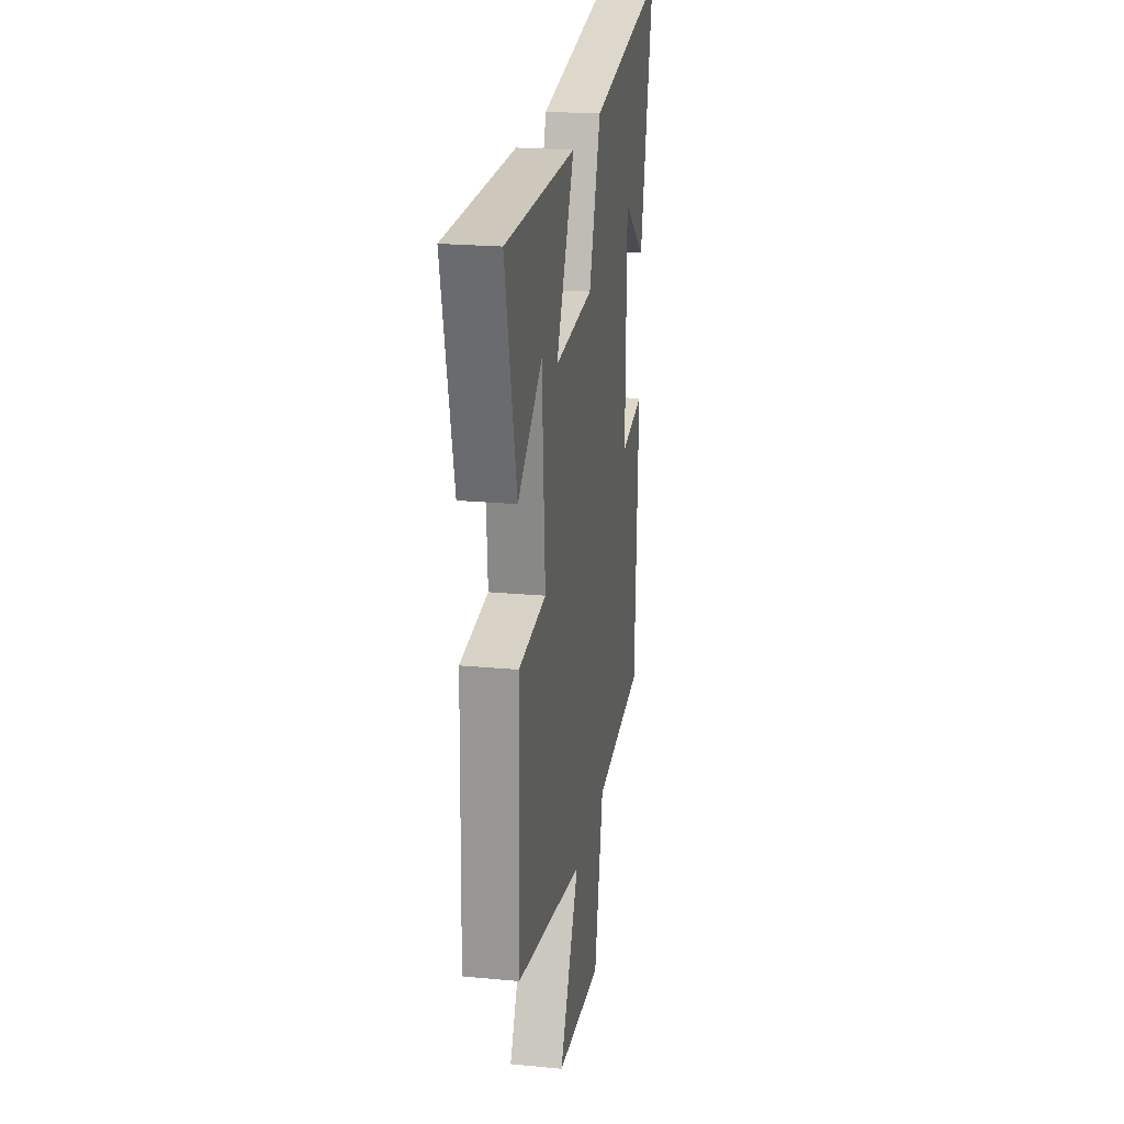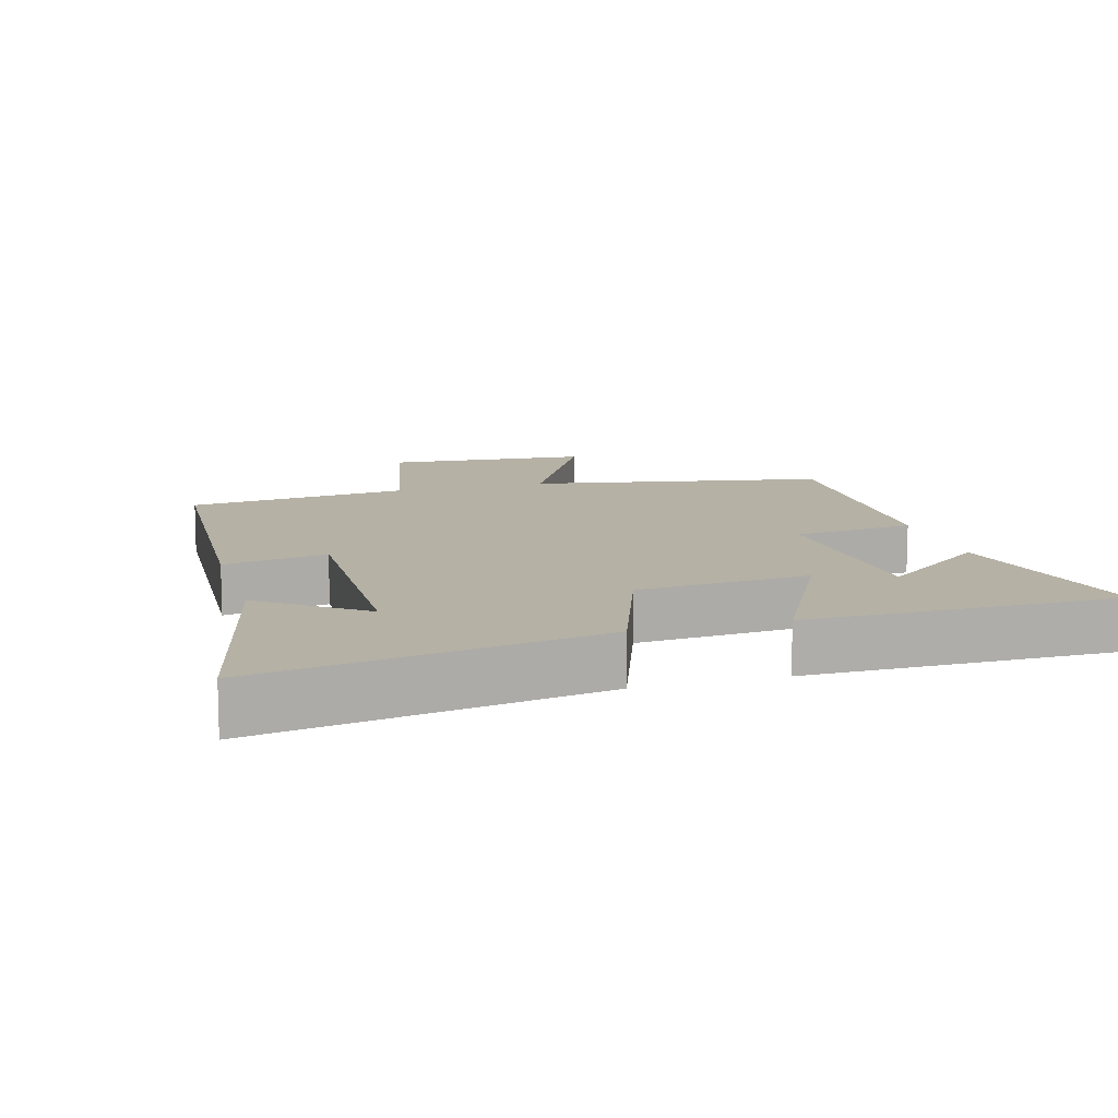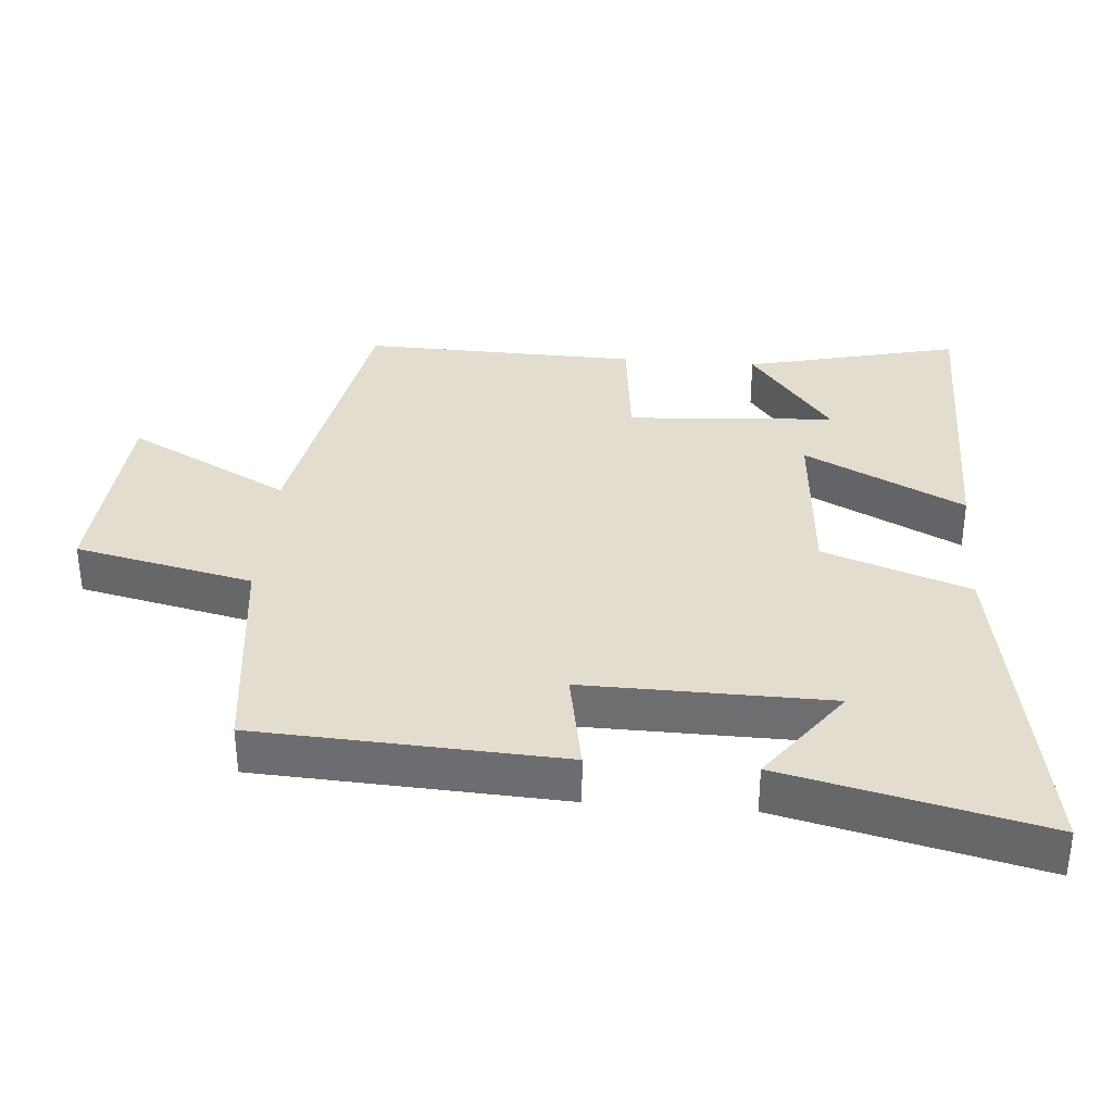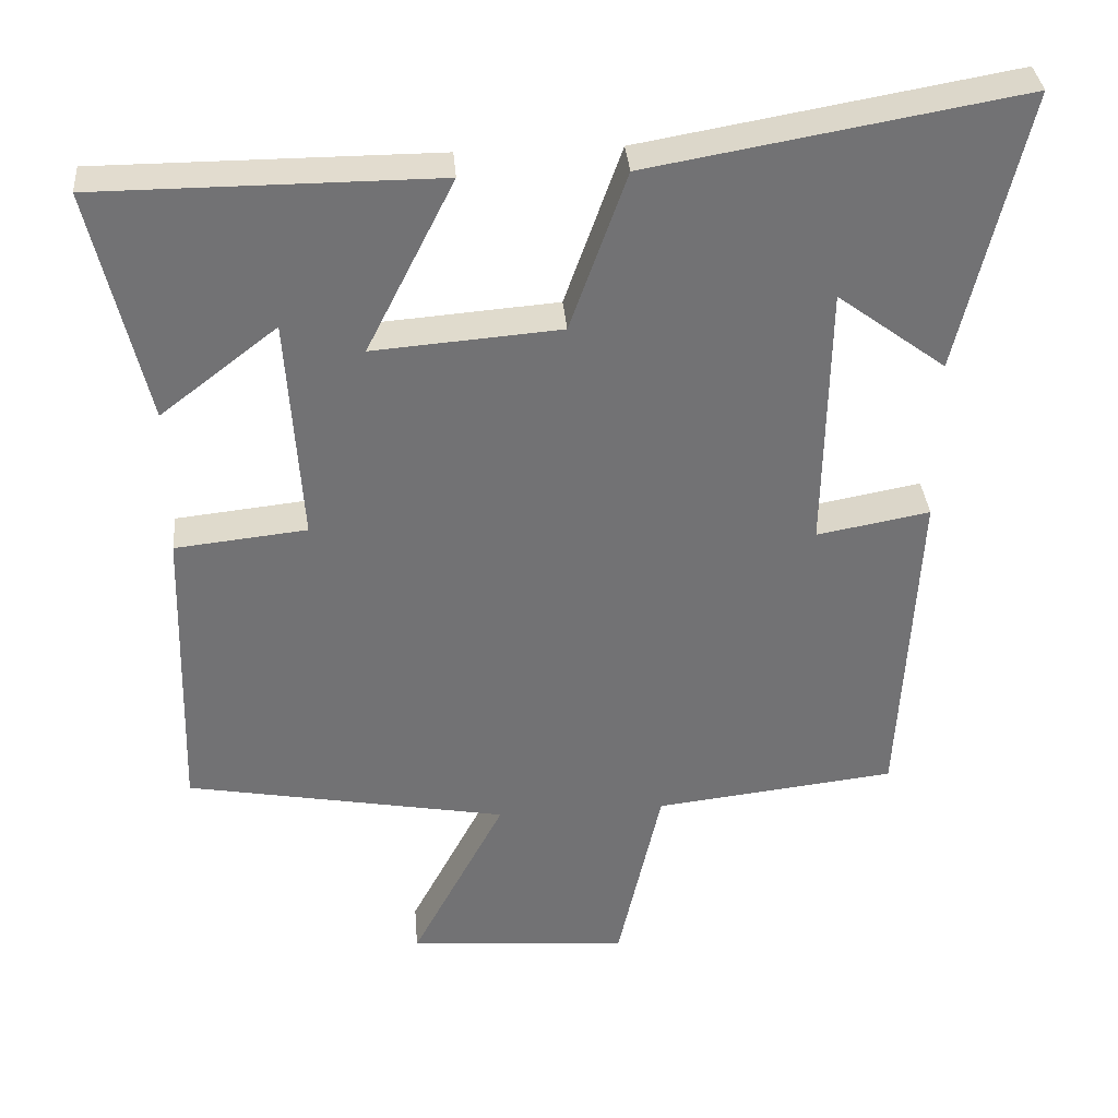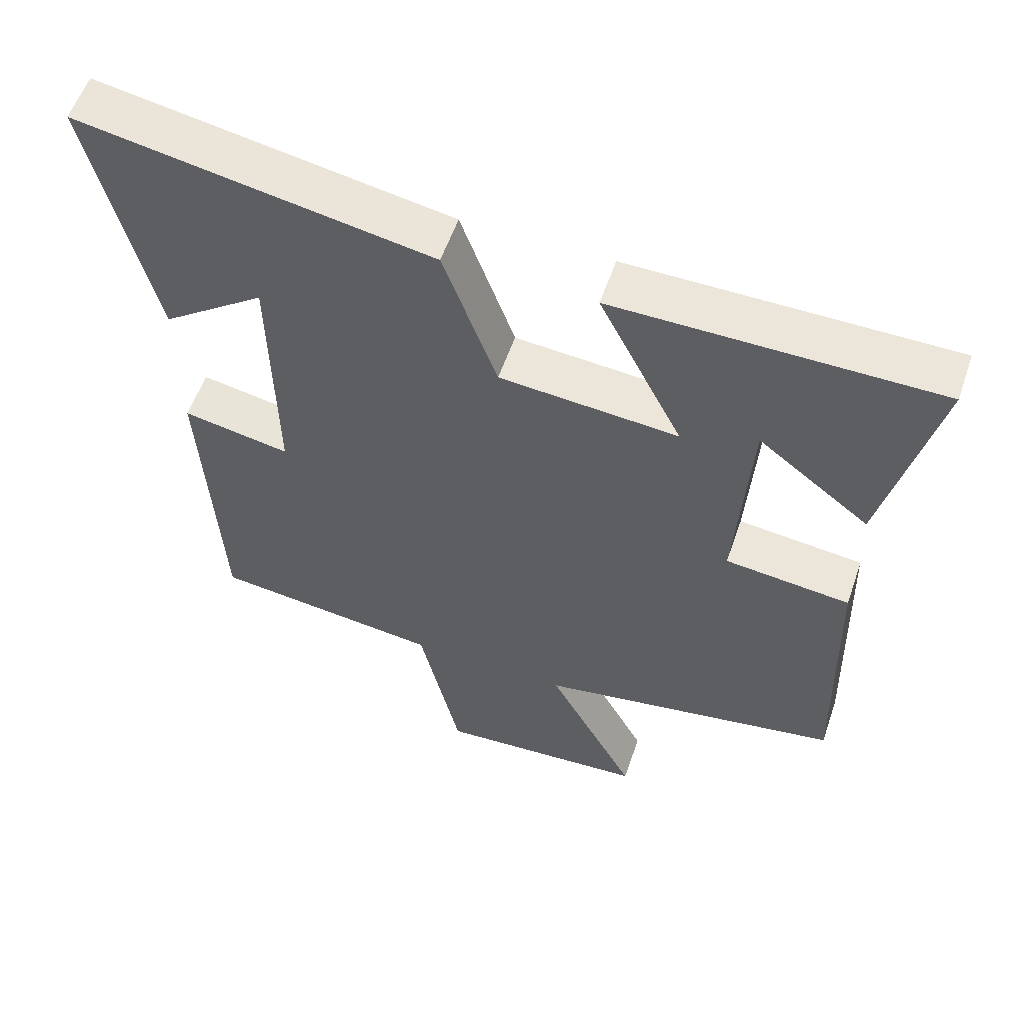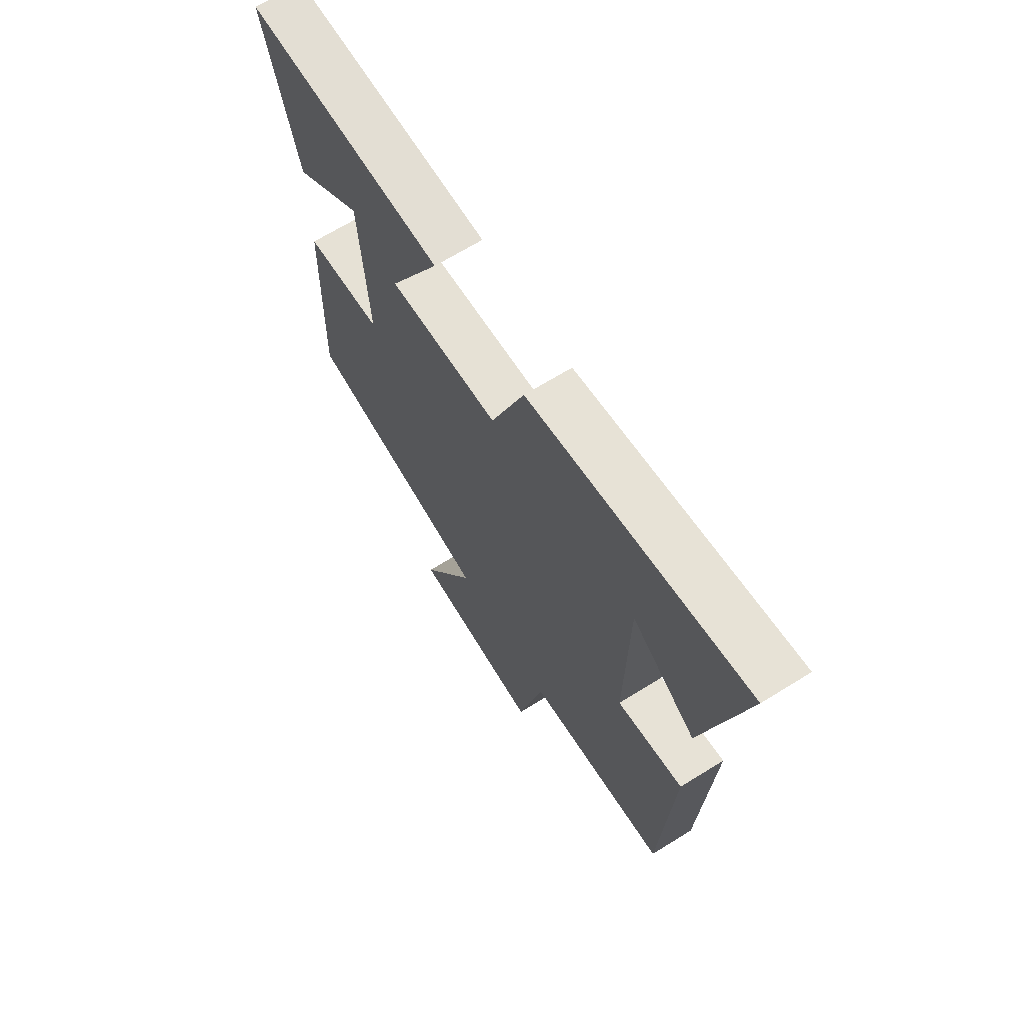
<metadata>
{"format":"obj","ext":"obj","renderer":"f3d","projection":"perspective","resolution":1024,"background":"white","views":[{"elev":21.8,"azim":99.5,"up":"+Z"},{"elev":11.8,"azim":-15.9,"up":"+Y"},{"elev":34.9,"azim":-85.4,"up":"+Y"},{"elev":34.7,"azim":175.3,"up":"+Z"},{"elev":56.8,"azim":18.9,"up":"+Z"},{"elev":67.4,"azim":-121.9,"up":"+Z"}]}
</metadata>
<code>
v -0.589 0.07 0.587
v -0.091 0.07 0.5
v -0.015 0.07 0.286
v 0.237 0.07 0.266
v 0.119 0.07 0.5
v 0.574 0.07 0.499
v 0.5 0.07 0.185
v 0.343 0.07 0.306
v 0.323 0.07 0.002
v 0.5 0.07 -0.017
v 0.511 0.07 -0.421
v 0.079 0.07 -0.5
v 0.205 0.07 -0.739
v -0.093 0.07 -0.761
v -0.151 0.07 -0.5
v -0.476 0.07 -0.462
v -0.5 0.07 -0.015
v -0.348 0.07 -0.043
v -0.354 0.07 0.317
v -0.5 0.07 0.209
v -0.589 0 0.587
v -0.091 0 0.5
v -0.015 0 0.286
v 0.237 0 0.266
v 0.119 0 0.5
v 0.574 0 0.499
v 0.5 0 0.185
v 0.343 0 0.306
v 0.323 0 0.002
v 0.5 0 -0.017
v 0.511 0 -0.421
v 0.079 0 -0.5
v 0.205 0 -0.739
v -0.093 0 -0.761
v -0.151 0 -0.5
v -0.476 0 -0.462
v -0.5 0 -0.015
v -0.348 0 -0.043
v -0.354 0 0.317
v -0.5 0 0.209
f 19 20 1
f 15 16 17 18
f 15 18 19
f 12 13 14 15
f 12 15 19
f 9 10 11 12
f 8 9 12
f 5 6 7 8
f 4 5 8
f 4 8 12
f 3 4 12
f 19 1 2 3
f 3 12 19
f 21 40 39
f 38 37 36 35
f 39 38 35
f 35 34 33 32
f 39 35 32
f 32 31 30 29
f 32 29 28
f 28 27 26 25
f 28 25 24
f 32 28 24
f 32 24 23
f 23 22 21 39
f 39 32 23
f 1 21 22 2
f 2 22 23 3
f 3 23 24 4
f 4 24 25 5
f 5 25 26 6
f 6 26 27 7
f 7 27 28 8
f 8 28 29 9
f 9 29 30 10
f 10 30 31 11
f 11 31 32 12
f 12 32 33 13
f 13 33 34 14
f 14 34 35 15
f 15 35 36 16
f 16 36 37 17
f 17 37 38 18
f 18 38 39 19
f 19 39 40 20
f 20 40 21 1

</code>
